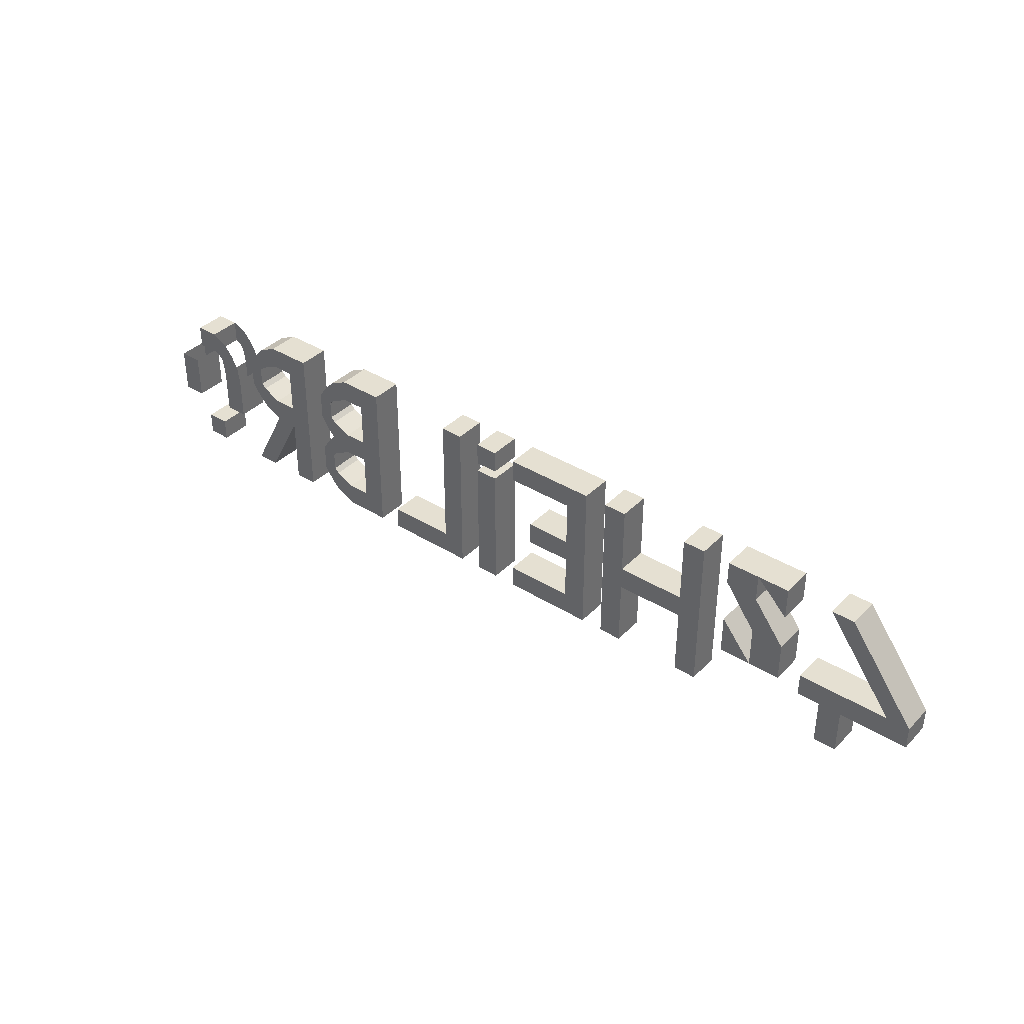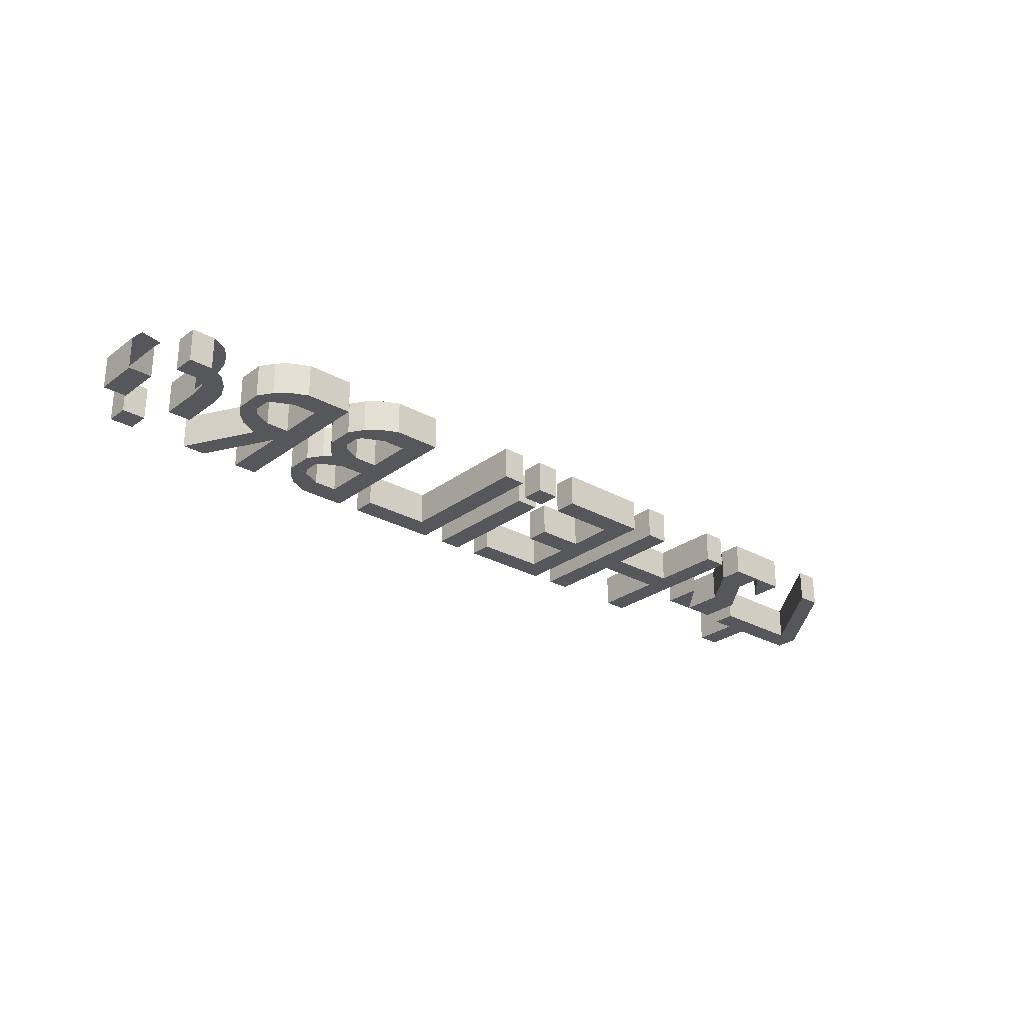
<metadata>
{"format":"obj","ext":"obj","renderer":"f3d","projection":"perspective","resolution":1024,"background":"white","views":[{"elev":37.8,"azim":-141.5,"up":"+Y"},{"elev":-26.9,"azim":138.9,"up":"+Z"}]}
</metadata>
<code>
v 10 0 -7
v 5 0 -7
v 5 0 0
v 10 0 0
f 1 2 3 4
v 10 10 0
v 5 10 0
v 5 0 0
v 10 0 0
f 5 6 7 8
v 5 10 -7
v 5 10 0
v 5 0 0
v 5 0 -7
f 9 10 11 12
v 10 10 -7
v 5 10 -7
v 5 0 -7
v 10 0 -7
f 13 14 15 16
v 10 10 -7
v 10 10 0
v 10 0 0
v 10 0 -7
f 17 18 19 20
v 15 15 -7
v -5 15 -7
v -5 10 -7
v 15 10 -7
f 21 22 23 24
v 15 15 -7
v 15 15 0
v 15 10 0
v 15 10 -7
f 25 26 27 28
v -5 15 -7
v -5 15 0
v -5 10 0
v -5 10 -7
f 29 30 31 32
v 15 15 0
v -10 15 0
v -10 10 0
v 15 10 0
f 33 34 35 36
v 15 15 -7
v -5 15 -7
v -5 15 0
v 15 15 0
f 37 38 39 40
v 15 10 -7
v -5 10 -7
v -5 10 0
v 15 10 0
f 41 42 43 44
v 10 35 -7
v 5 35 -7
v -10 15 -7
v -5 15 -7
f 45 46 47 48
v 10 35 0
v 5 35 0
v -10 15 0
v -5 15 0
f 49 50 51 52
v 10 35 -7
v 5 35 -7
v 5 35 0
v 10 35 0
f 53 54 55 56
v 5 35 -7
v -10 15 -7
v -10 15 0
v 5 35 0
f 57 58 59 60
v 10 35 -7
v -5 15 -7
v -5 15 0
v 10 35 0
f 61 62 63 64
v 34 11.5 -7
v 20 11.5 -7
v 20 11.5 0
v 34 11.5 0
f 65 66 67 68
v 34 35 -7
v 20 35 -7
v 20 35 0
v 34 35 0
f 69 70 71 72
v 34 20 -7
v 27 11.5 -7
v 27 11.5 0
v 34 20 0
f 73 74 75 76
v 34 20 -7
v 34 20 0
v 34 11.5 0
v 34 11.5 -7
f 77 78 79 80
v 27 20.5 -7
v 27 11.5 -7
v 27 11.5 0
v 27 20.5 0
f 81 82 83 84
v 20 20 -7
v 20 11.5 -7
v 20 11.5 0
v 20 20 0
f 85 86 87 88
v 34 30 -7
v 27 20.5 -7
v 27 20.5 0
v 34 30 0
f 89 90 91 92
v 27 29 -7
v 20 20 -7
v 20 20 0
v 27 29 0
f 93 94 95 96
v 27 35 -7
v 27 29 -7
v 27 29 0
v 27 35 0
f 97 98 99 100
v 34 35 -7
v 34 30 -7
v 34 30 0
v 34 35 0
f 101 102 103 104
v 20 35 -7
v 20 28 -7
v 20 28 0
v 20 35 0
f 105 106 107 108
v 27 35 -7
v 20 28 -7
v 20 28 0
v 27 35 0
f 109 110 111 112
v 27 35 -7
v 20 28 -7
v 20 35 -7
f 113 114 115
v 27 35 0
v 20 28 0
v 20 35 0
f 116 117 118
v 34 20 0
v 34 11.5 0
v 27 11.5 0
f 119 120 121
v 34 20 -7
v 34 11.5 -7
v 27 11.5 -7
f 122 123 124
v -10 15 -7
v -10 15 0
v -10 10 0
v -10 10 -7
f 125 126 127 128
v -10 10 -7
v -10 10 0
v -5 10 0
v -5 10 -7
f 129 130 131 132
v -10 15 -7
v -10 15 0
v -5 15 0
v -5 15 -7
f 133 134 135 136
v -5 15 -7
v -10 15 -7
v -10 10 -7
v -5 10 -7
f 137 138 139 140
v 27 35 -7
v 27 29 -7
v 34 30 -7
v 34 35 -7
f 141 142 143 144
v 27 35 0
v 27 29 0
v 34 30 0
v 34 35 0
f 145 146 147 148
v 20 20 -7
v 20 11.5 -7
v 27 11.5 -7
v 27 20.5 -7
f 149 150 151 152
v 20 20 0
v 20 11.5 0
v 27 11.5 0
v 27 20.5 0
f 153 154 155 156
v 34 30 -7
v 27 29 -7
v 20 20 -7
v 27 20.5 -7
f 157 158 159 160
v 34 30 0
v 27 29 0
v 20 20 0
v 27 20.5 0
f 161 162 163 164
v 40 35 -7
v 40 35 0
v 40 0 0
v 40 0 -7
f 165 166 167 168
v 45 35 -7
v 45 35 0
v 45 0 0
v 45 0 -7
f 169 170 171 172
v 60 35 -7
v 60 35 0
v 60 0 0
v 60 0 -7
f 173 174 175 176
v 65 35 -7
v 65 35 0
v 65 0 0
v 65 0 -7
f 177 178 179 180
v 45 35 -7
v 40 35 -7
v 40 0 -7
v 45 0 -7
f 181 182 183 184
v 45 35 0
v 40 35 0
v 40 0 0
v 45 0 0
f 185 186 187 188
v 65 35 -7
v 60 35 -7
v 60 0 -7
v 65 0 -7
f 189 190 191 192
v 65 35 0
v 60 35 0
v 60 0 0
v 65 0 0
f 193 194 195 196
v 65 0 -7
v 60 0 -7
v 60 0 0
v 65 0 0
f 197 198 199 200
v 65 35 -7
v 60 35 -7
v 60 35 0
v 65 35 0
f 201 202 203 204
v 45 0 -7
v 40 0 -7
v 40 0 0
v 45 0 0
f 205 206 207 208
v 45 35 -7
v 40 35 -7
v 40 35 0
v 45 35 0
f 209 210 211 212
v 60 20 -7
v 45 20 -7
v 45 15 -7
v 60 15 -7
f 213 214 215 216
v 60 20 0
v 45 20 0
v 45 15 0
v 60 15 0
f 217 218 219 220
v 60 20 -7
v 45 20 -7
v 45 20 0
v 60 20 0
f 221 222 223 224
v 60 15 -7
v 45 15 -7
v 45 15 0
v 60 15 0
f 225 226 227 228
v 70 35 -7
v 70 35 0
v 70 0 0
v 70 0 -7
f 229 230 231 232
v 75 35 -7
v 75 35 0
v 75 0 0
v 75 0 -7
f 233 234 235 236
v 75 35 -7
v 70 35 -7
v 70 0 -7
v 75 0 -7
f 237 238 239 240
v 75 35 0
v 70 35 0
v 70 0 0
v 75 0 0
f 241 242 243 244
v 75 0 -7
v 70 0 -7
v 70 0 0
v 75 0 0
f 245 246 247 248
v 75 35 -7
v 70 35 -7
v 70 35 0
v 75 35 0
f 249 250 251 252
v 90 0 -7
v 75 0 -7
v 75 0 0
v 90 0 0
f 253 254 255 256
v 90 5 -7
v 75 5 -7
v 75 5 0
v 90 5 0
f 257 258 259 260
v 90 5 -7
v 75 5 -7
v 75 0 -7
v 90 0 -7
f 261 262 263 264
v 90 5 0
v 75 5 0
v 75 0 0
v 90 0 0
f 265 266 267 268
v 90 5 -7
v 90 5 0
v 90 0 0
v 90 0 -7
f 269 270 271 272
v 90 30 -7
v 75 30 -7
v 75 30 0
v 90 30 0
f 273 274 275 276
v 90 35 -7
v 75 35 -7
v 75 35 0
v 90 35 0
f 277 278 279 280
v 90 35 -7
v 75 35 -7
v 75 30 -7
v 90 30 -7
f 281 282 283 284
v 90 35 0
v 75 35 0
v 75 30 0
v 90 30 0
f 285 286 287 288
v 90 35 -7
v 90 35 0
v 90 30 0
v 90 30 -7
f 289 290 291 292
v 85 15 -7
v 75 15 -7
v 75 15 0
v 85 15 0
f 293 294 295 296
v 85 20 -7
v 75 20 -7
v 75 20 0
v 85 20 0
f 297 298 299 300
v 85 20 -7
v 75 20 -7
v 75 15 -7
v 85 15 -7
f 301 302 303 304
v 85 20 0
v 75 20 0
v 75 15 0
v 85 15 0
f 305 306 307 308
v 85 20 -7
v 85 20 0
v 85 15 0
v 85 15 -7
f 309 310 311 312
v 95 28 -7
v 95 28 0
v 95 0 0
v 95 0 -7
f 313 314 315 316
v 100 28 -7
v 100 28 0
v 100 0 0
v 100 0 -7
f 317 318 319 320
v 100 28 -7
v 95 28 -7
v 95 0 -7
v 100 0 -7
f 321 322 323 324
v 100 28 0
v 95 28 0
v 95 0 0
v 100 0 0
f 325 326 327 328
v 100 0 -7
v 95 0 -7
v 95 0 0
v 100 0 0
f 329 330 331 332
v 100 28 -7
v 95 28 -7
v 95 28 0
v 100 28 0
f 333 334 335 336
v 105 35 -7
v 105 35 0
v 105 0 0
v 105 0 -7
f 337 338 339 340
v 110 35 -7
v 110 35 0
v 110 0 0
v 110 0 -7
f 341 342 343 344
v 110 35 -7
v 105 35 -7
v 105 0 -7
v 110 0 -7
f 345 346 347 348
v 110 35 0
v 105 35 0
v 105 0 0
v 110 0 0
f 349 350 351 352
v 110 0 -7
v 105 0 -7
v 105 0 0
v 110 0 0
f 353 354 355 356
v 110 35 -7
v 105 35 -7
v 105 35 0
v 110 35 0
f 357 358 359 360
v 95 35 -7
v 95 35 0
v 95 30 0
v 95 30 -7
f 361 362 363 364
v 100 35 -7
v 100 35 0
v 100 30 0
v 100 30 -7
f 365 366 367 368
v 100 35 -7
v 95 35 -7
v 95 30 -7
v 100 30 -7
f 369 370 371 372
v 100 35 0
v 95 35 0
v 95 30 0
v 100 30 0
f 373 374 375 376
v 100 30 -7
v 95 30 -7
v 95 30 0
v 100 30 0
f 377 378 379 380
v 100 35 -7
v 95 35 -7
v 95 35 0
v 100 35 0
f 381 382 383 384
v 110 5 -7
v 110 5 0
v 110 0 0
v 110 0 -7
f 385 386 387 388
v 125 5 -7
v 125 5 0
v 125 0 0
v 125 0 -7
f 389 390 391 392
v 125 5 -7
v 110 5 -7
v 110 0 -7
v 125 0 -7
f 393 394 395 396
v 125 5 0
v 110 5 0
v 110 0 0
v 125 0 0
f 397 398 399 400
v 125 0 -7
v 110 0 -7
v 110 0 0
v 125 0 0
f 401 402 403 404
v 125 5 -7
v 110 5 -7
v 110 5 0
v 125 5 0
f 405 406 407 408
v 130 35 -7
v 130 35 0
v 130 0 0
v 130 0 -7
f 409 410 411 412
v 135 35 -7
v 135 35 0
v 135 0 0
v 135 0 -7
f 413 414 415 416
v 135 35 -7
v 130 35 -7
v 130 0 -7
v 135 0 -7
f 417 418 419 420
v 135 35 0
v 130 35 0
v 130 0 0
v 135 0 0
f 421 422 423 424
v 135 0 -7
v 130 0 -7
v 130 0 0
v 135 0 0
f 425 426 427 428
v 135 35 -7
v 130 35 -7
v 130 35 0
v 135 35 0
f 429 430 431 432
v 140 30 -7
v 135 30 -7
v 135 30 0
v 140 30 0
f 433 434 435 436
v 140 35 -7
v 135 35 -7
v 135 35 0
v 140 35 0
f 437 438 439 440
v 140 35 -7
v 135 35 -7
v 135 30 -7
v 140 30 -7
f 441 442 443 444
v 140 35 0
v 135 35 0
v 135 30 0
v 140 30 0
f 445 446 447 448
v 140 35 -7
v 140 35 0
v 140 30 0
v 140 30 -7
f 449 450 451 452
v 144 28 -7
v 140 30 -7
v 140 30 0
v 144 28 0
f 453 454 455 456
v 144 33 -7
v 140 35 -7
v 140 35 0
v 144 33 0
f 457 458 459 460
v 144 33 -7
v 140 35 -7
v 140 30 -7
v 144 28 -7
f 461 462 463 464
v 144 33 0
v 140 35 0
v 140 30 0
v 144 28 0
f 465 466 467 468
v 144 33 -7
v 144 33 0
v 144 28 0
v 144 28 -7
f 469 470 471 472
v 140 15 -7
v 135 15 -7
v 135 15 0
v 140 15 0
f 473 474 475 476
v 140 20 -7
v 135 20 -7
v 135 20 0
v 140 20 0
f 477 478 479 480
v 140 20 -7
v 135 20 -7
v 135 15 -7
v 140 15 -7
f 481 482 483 484
v 140 20 0
v 135 20 0
v 135 15 0
v 140 15 0
f 485 486 487 488
v 140 20 -7
v 140 20 0
v 140 15 0
v 140 15 -7
f 489 490 491 492
v 144 17 -7
v 140 15 -7
v 140 15 0
v 144 17 0
f 493 494 495 496
v 144 22 -7
v 140 20 -7
v 140 20 0
v 144 22 0
f 497 498 499 500
v 144 22 -7
v 140 20 -7
v 140 15 -7
v 144 17 -7
f 501 502 503 504
v 144 22 0
v 140 20 0
v 140 15 0
v 144 17 0
f 505 506 507 508
v 144 22 -7
v 144 22 0
v 144 17 0
v 144 17 -7
f 509 510 511 512
v 146 26 -7
v 144 28 -7
v 144 28 0
v 146 26 0
f 513 514 515 516
v 146 31 -7
v 144 33 -7
v 144 33 0
v 146 31 0
f 517 518 519 520
v 146 31 -7
v 144 33 -7
v 144 28 -7
v 146 26 -7
f 521 522 523 524
v 146 31 0
v 144 33 0
v 144 28 0
v 146 26 0
f 525 526 527 528
v 146 31 -7
v 146 31 0
v 146 26 0
v 146 26 -7
f 529 530 531 532
v 146 24 -7
v 144 22 -7
v 144 22 0
v 146 24 0
f 533 534 535 536
v 146 19 -7
v 144 17 -7
v 144 17 0
v 146 19 0
f 537 538 539 540
v 146 19 -7
v 144 17 -7
v 144 22 -7
v 146 24 -7
f 541 542 543 544
v 146 19 0
v 144 17 0
v 144 22 0
v 146 24 0
f 545 546 547 548
v 146 19 -7
v 146 19 0
v 146 24 0
v 146 24 -7
f 549 550 551 552
v 148 22 -7
v 146 19 -7
v 146 19 0
v 148 22 0
f 553 554 555 556
v 148 28 -7
v 146 31 -7
v 146 31 0
v 148 28 0
f 557 558 559 560
v 148 28 -7
v 148 22 -7
v 148 22 0
v 148 28 0
f 561 562 563 564
v 145 23 -7
v 145 27 -7
v 145 27 0
v 145 23 0
f 565 566 567 568
v 148 28 0
v 146 31 0
v 146 19 0
v 148 22 0
f 569 570 571 572
v 148 28 -7
v 146 31 -7
v 146 19 -7
v 148 22 -7
f 573 574 575 576
v 146 26 0
v 145 27 0
v 145 23 0
v 146 24 0
f 577 578 579 580
v 146 26 -7
v 145 27 -7
v 145 23 -7
v 146 24 -7
f 581 582 583 584
v 140 15 -7
v 135 15 -7
v 135 15 0
v 140 15 0
f 585 586 587 588
v 140 20 -7
v 135 20 -7
v 135 20 0
v 140 20 0
f 589 590 591 592
v 140 20 -7
v 135 20 -7
v 135 15 -7
v 140 15 -7
f 593 594 595 596
v 140 20 0
v 135 20 0
v 135 15 0
v 140 15 0
f 597 598 599 600
v 140 20 -7
v 140 20 0
v 140 15 0
v 140 15 -7
f 601 602 603 604
v 144 13 -7
v 140 15 -7
v 140 15 0
v 144 13 0
f 605 606 607 608
v 144 18 -7
v 140 20 -7
v 140 20 0
v 144 18 0
f 609 610 611 612
v 144 13 -7
v 140 20 -7
v 140 15 -7
v 144 20 -7
f 613 614 615 616
v 144 18 0
v 140 20 0
v 140 15 0
v 144 13 0
f 617 618 619 620
v 144 18 -7
v 144 18 0
v 144 13 0
v 144 13 -7
f 621 622 623 624
v 140 0 -7
v 135 0 -7
v 135 0 0
v 140 0 0
f 625 626 627 628
v 140 5 -7
v 135 5 -7
v 135 5 0
v 140 5 0
f 629 630 631 632
v 140 5 -7
v 135 5 -7
v 135 0 -7
v 140 0 -7
f 633 634 635 636
v 140 5 0
v 135 5 0
v 135 0 0
v 140 0 0
f 637 638 639 640
v 140 5 -7
v 140 5 0
v 140 0 0
v 140 0 -7
f 489 490 491 492
v 144 2 -7
v 140 0 -7
v 140 0 0
v 144 2 0
f 641 642 643 644
v 144 7 -7
v 140 5 -7
v 140 5 0
v 144 7 0
f 645 646 647 648
v 144 7 -7
v 140 5 -7
v 140 0 -7
v 144 2 -7
f 649 650 651 652
v 144 7 0
v 140 5 0
v 140 0 0
v 144 2 0
f 653 654 655 656
v 144 7 -7
v 144 7 0
v 144 2 0
v 144 2 -7
f 657 658 659 660
v 146 11 -7
v 144 13 -7
v 144 13 0
v 146 11 0
f 661 662 663 664
v 146 16 -7
v 144 18 -7
v 144 18 0
v 146 16 0
f 665 666 667 668
v 146 16 -7
v 144 18 -7
v 144 13 -7
v 146 11 -7
f 669 670 671 672
v 146 16 0
v 144 18 0
v 144 13 0
v 146 11 0
f 673 674 675 676
v 146 16 -7
v 146 16 0
v 146 11 0
v 146 11 -7
f 677 678 679 680
v 146 9 -7
v 144 7 -7
v 144 7 0
v 146 9 0
f 681 682 683 684
v 146 4 -7
v 144 2 -7
v 144 2 0
v 146 4 0
f 685 686 687 688
v 146 4 -7
v 144 2 -7
v 144 7 -7
v 146 9 -7
f 689 690 691 692
v 146 4 0
v 144 2 0
v 144 7 0
v 146 9 0
f 693 694 695 696
v 146 4 -7
v 146 4 0
v 146 9 0
v 146 9 -7
f 697 698 699 700
v 148 7 -7
v 146 4 -7
v 146 4 0
v 148 7 0
f 701 702 703 704
v 148 13 -7
v 146 16 -7
v 146 16 0
v 148 13 0
f 705 706 707 708
v 148 13 -7
v 148 7 -7
v 148 7 0
v 148 13 0
f 709 710 711 712
v 145 8 -7
v 145 12 -7
v 145 12 0
v 145 8 0
f 713 714 715 716
v 148 13 0
v 146 16 0
v 146 4 0
v 148 7 0
f 717 718 719 720
v 148 13 -7
v 146 16 -7
v 146 4 -7
v 148 7 -7
f 721 722 723 724
v 146 11 0
v 145 12 0
v 145 8 0
v 146 9 0
f 725 726 727 728
v 146 11 -7
v 145 12 -7
v 145 8 -7
v 146 9 -7
f 729 730 731 732
v 153 35 -7
v 153 35 0
v 153 0 0
v 153 0 -7
f 733 734 735 736
v 158 35 -7
v 158 35 0
v 158 0 0
v 158 0 -7
f 737 738 739 740
v 158 35 -7
v 153 35 -7
v 153 0 -7
v 158 0 -7
f 741 742 743 744
v 158 35 0
v 153 35 0
v 153 0 0
v 158 0 0
f 745 746 747 748
v 158 0 -7
v 153 0 -7
v 153 0 0
v 158 0 0
f 749 750 751 752
v 158 35 -7
v 153 35 -7
v 153 35 0
v 158 35 0
f 753 754 755 756
v 163 30 -7
v 158 30 -7
v 158 30 0
v 163 30 0
f 757 758 759 760
v 163 35 -7
v 158 35 -7
v 158 35 0
v 163 35 0
f 761 762 763 764
v 163 35 -7
v 158 35 -7
v 158 30 -7
v 163 30 -7
f 765 766 767 768
v 163 35 0
v 158 35 0
v 158 30 0
v 163 30 0
f 769 770 771 772
v 163 35 -7
v 163 35 0
v 163 30 0
v 163 30 -7
f 773 774 775 776
v 167 28 -7
v 163 30 -7
v 163 30 0
v 167 28 0
f 777 778 779 780
v 167 33 -7
v 163 35 -7
v 163 35 0
v 167 33 0
f 781 782 783 784
v 167 33 -7
v 163 35 -7
v 163 30 -7
v 167 28 -7
f 785 786 787 788
v 167 33 0
v 163 35 0
v 163 30 0
v 167 28 0
f 789 790 791 792
v 167 33 -7
v 167 33 0
v 167 28 0
v 167 28 -7
f 793 794 795 796
v 163 15 -7
v 158 15 -7
v 158 15 0
v 163 15 0
f 797 798 799 800
v 163 20 -7
v 158 20 -7
v 158 20 0
v 163 20 0
f 801 802 803 804
v 163 20 -7
v 158 20 -7
v 158 15 -7
v 163 15 -7
f 805 806 807 808
v 163 20 0
v 158 20 0
v 158 15 0
v 163 15 0
f 809 810 811 812
v 163 20 -7
v 163 20 0
v 163 15 0
v 163 15 -7
f 813 814 815 816
v 167 17 -7
v 163 15 -7
v 163 15 0
v 167 17 0
f 817 818 819 820
v 167 22 -7
v 163 20 -7
v 163 20 0
v 167 22 0
f 821 822 823 824
v 167 22 -7
v 163 20 -7
v 163 15 -7
v 167 17 -7
f 825 826 827 828
v 167 22 0
v 163 20 0
v 163 15 0
v 167 17 0
f 829 830 831 832
v 167 22 -7
v 167 22 0
v 167 17 0
v 167 17 -7
f 833 834 835 836
v 169 26 -7
v 167 28 -7
v 167 28 0
v 169 26 0
f 837 838 839 840
v 169 31 -7
v 167 33 -7
v 167 33 0
v 169 31 0
f 841 842 843 844
v 169 31 -7
v 167 33 -7
v 167 28 -7
v 169 26 -7
f 845 846 847 848
v 169 31 0
v 167 33 0
v 167 28 0
v 169 26 0
f 849 850 851 852
v 169 31 -7
v 169 31 0
v 169 26 0
v 169 26 -7
f 853 854 855 856
v 169 24 -7
v 167 22 -7
v 167 22 0
v 169 24 0
f 857 858 859 860
v 169 19 -7
v 167 17 -7
v 167 17 0
v 169 19 0
f 861 862 863 864
v 169 19 -7
v 167 17 -7
v 167 22 -7
v 169 24 -7
f 865 866 867 868
v 169 19 0
v 167 17 0
v 167 22 0
v 169 24 0
f 869 870 871 872
v 169 19 -7
v 169 19 0
v 169 24 0
v 169 24 -7
f 873 874 875 876
v 171 22 -7
v 169 19 -7
v 169 19 0
v 171 22 0
f 877 878 879 880
v 171 28 -7
v 169 31 -7
v 169 31 0
v 171 28 0
f 881 882 883 884
v 171 28 -7
v 171 22 -7
v 171 22 0
v 171 28 0
f 885 886 887 888
v 168 23 -7
v 168 27 -7
v 168 27 0
v 168 23 0
f 889 890 891 892
v 171 28 0
v 169 31 0
v 169 19 0
v 171 22 0
f 893 894 895 896
v 171 28 -7
v 169 31 -7
v 169 19 -7
v 171 22 -7
f 897 898 899 900
v 169 26 0
v 168 27 0
v 168 23 0
v 169 24 0
f 901 902 903 904
v 169 26 -7
v 168 27 -7
v 168 23 -7
v 169 24 -7
f 905 906 907 908
v 171 0 -7
v 166 0 -7
v 166 0 0
v 171 0 0
f 909 910 911 912
v 163 15 -7
v 158 15 -7
v 166 0 -7
v 171 0 -7
f 913 914 915 916
v 163 15 0
v 158 15 0
v 166 0 0
v 171 0 0
f 917 918 919 920
v 163 15 -7
v 163 15 0
v 171 0 0
v 171 0 -7
f 921 922 923 924
v 158 15 -7
v 158 15 0
v 166 0 0
v 166 0 -7
f 925 926 927 928
v 181 20.5 -7
v 176 20.5 -7
v 176 10.5 -7
v 181 10.5 -7
f 929 930 931 932
v 181 20.5 0
v 176 20.5 0
v 176 10.5 0
v 181 10.5 0
f 933 934 935 936
v 196 20.5 -7
v 191 20.5 -7
v 191 10.5 -7
v 196 10.5 -7
f 937 938 939 940
v 196 20.5 0
v 191 20.5 0
v 191 10.5 0
v 196 10.5 0
f 941 942 943 944
v 191 20.5 -7
v 191 20.5 0
v 191 10.5 0
v 191 10.5 -7
f 945 946 947 948
v 196 20.5 -7
v 196 20.5 0
v 196 10.5 0
v 196 10.5 -7
f 949 950 951 952
v 176 20.5 -7
v 176 20.5 0
v 176 10.5 0
v 176 10.5 -7
f 953 954 955 956
v 181 20.5 -7
v 181 20.5 0
v 181 10.5 0
v 181 10.5 -7
f 957 958 959 960
v 188.5 31 -7
v 183.5 31 -7
v 183.5 26 -7
v 188.5 26 -7
f 961 962 963 964
v 188.5 31 0
v 183.5 31 0
v 183.5 26 0
v 188.5 26 0
f 965 966 967 968
v 183.5 31 -7
v 183.5 31 0
v 183.5 26 0
v 183.5 26 -7
f 969 970 971 972
v 188.5 31 -7
v 188.5 31 0
v 188.5 26 0
v 188.5 26 -7
f 973 974 975 976
v 188.5 31 -7
v 183.5 31 -7
v 183.5 31 0
v 188.5 31 0
f 977 978 979 980
v 188.5 26 -7
v 183.5 26 -7
v 183.5 26 0
v 188.5 26 0
f 981 982 983 984
v 188.5 5 -7
v 183.5 5 -7
v 183.5 0 -7
v 188.5 0 -7
f 985 986 987 988
v 188.5 5 0
v 183.5 5 0
v 183.5 0 0
v 188.5 0 0
f 989 990 991 992
v 183.5 5 -7
v 183.5 5 0
v 183.5 0 0
v 183.5 0 -7
f 993 994 995 996
v 188.5 5 -7
v 188.5 5 0
v 188.5 0 0
v 188.5 0 -7
f 997 998 999 1000
v 188.5 5 -7
v 183.5 5 -7
v 183.5 5 0
v 188.5 5 0
f 1001 1002 1003 1004
v 188.5 0 -7
v 183.5 0 -7
v 183.5 0 0
v 188.5 0 0
f 1005 1006 1007 1008
v 181.2 22.5 -7
v 176.5 23.5 -7
v 176 20.5 -7
v 181 20.5 -7
f 1009 1010 1011 1012
v 181.5 24 -7
v 178 26.75 -7
v 176.5 23.5 -7
v 181.2 22.5 -7
f 1013 1014 1015 1016
v 183.5 31 -7
v 180.2 29.45 -7
v 182 25 -7
v 183.5 26 -7
f 1017 1018 1019 1020
v 182 25 -7
v 180.2 29.45 -7
v 178 26.75 -7
v 181.5 24 -7
f 1021 1022 1023 1024
v 181.2 22.5 0
v 176.5 23.5 0
v 176 20.5 0
v 181 20.5 0
f 1025 1026 1027 1028
v 181.5 24 0
v 178 26.75 0
v 176.5 23.5 0
v 181.2 22.5 0
f 1029 1030 1031 1032
v 183.5 31 0
v 180.2 29.45 0
v 182 25 0
v 183.5 26 0
f 1033 1034 1035 1036
v 182 25 0
v 180.2 29.45 0
v 178 26.75 0
v 181.5 24 0
f 1037 1038 1039 1040
v 190.8 22.5 0
v 195.5 23.5 0
v 196 20.5 0
v 191 20.5 0
f 1041 1042 1043 1044
v 0 0 0
v 0 0 0
v 0 0 0
v 0 0 0
f 1045 1046 1047 1048

</code>
